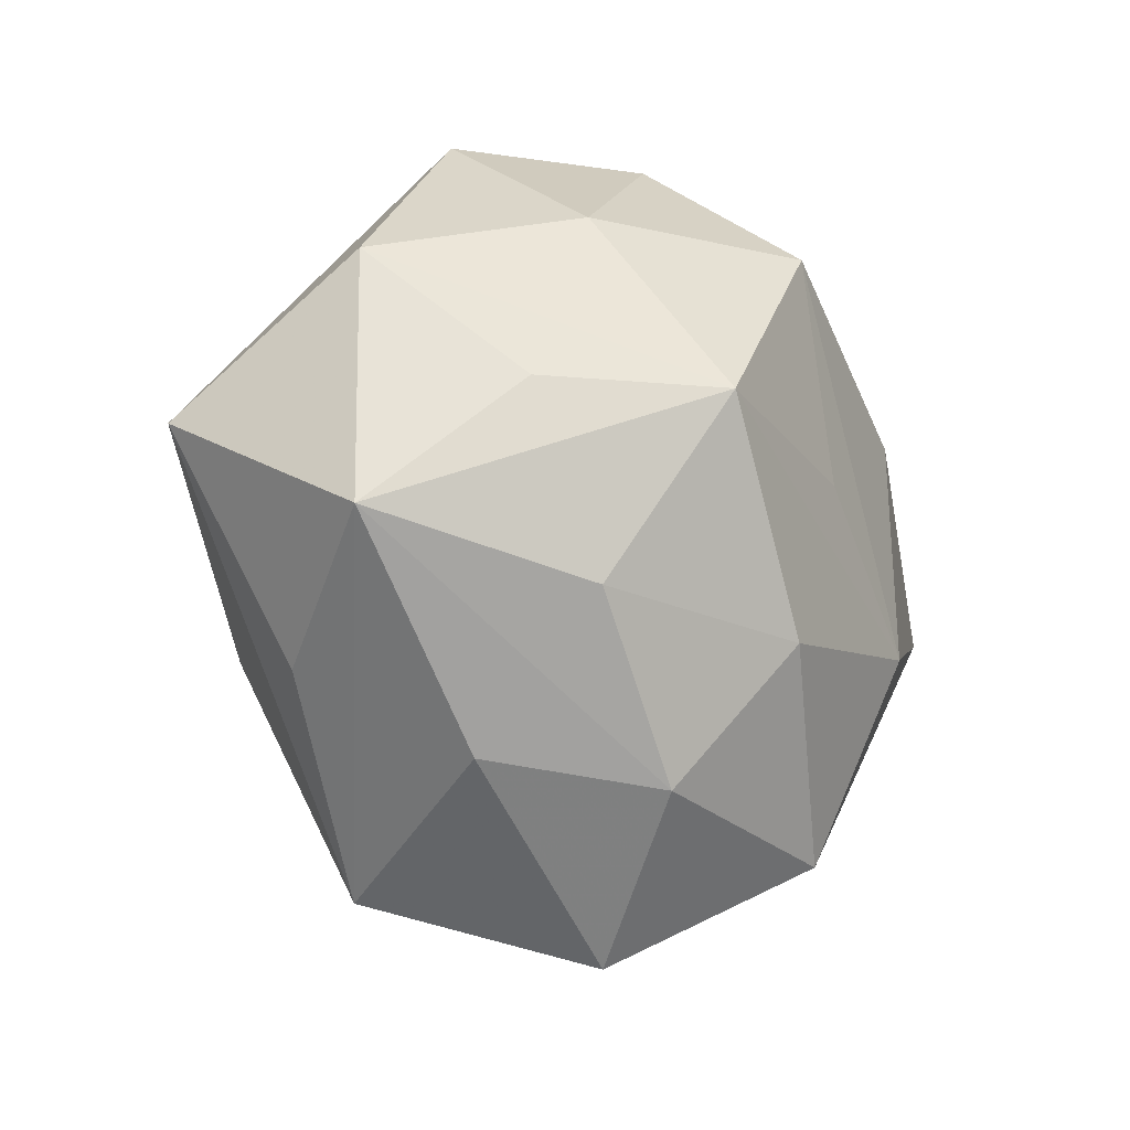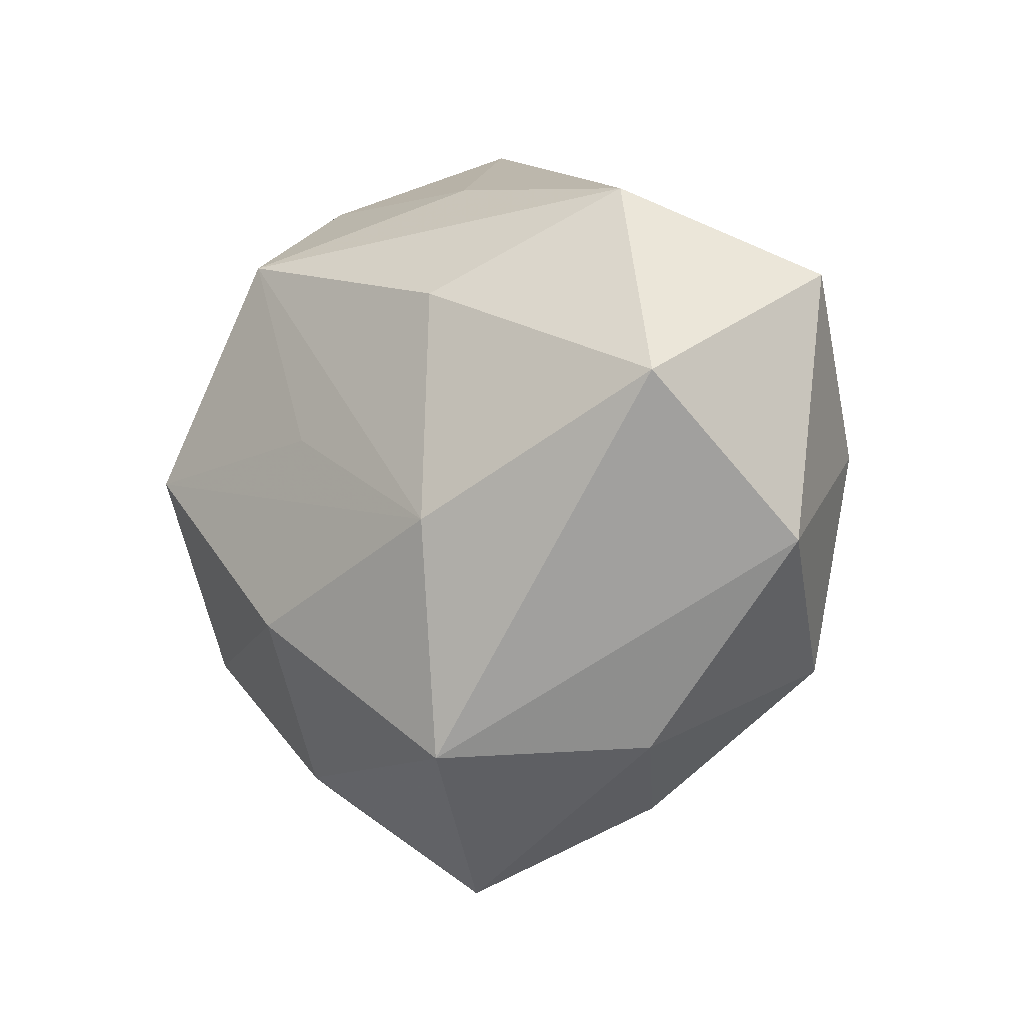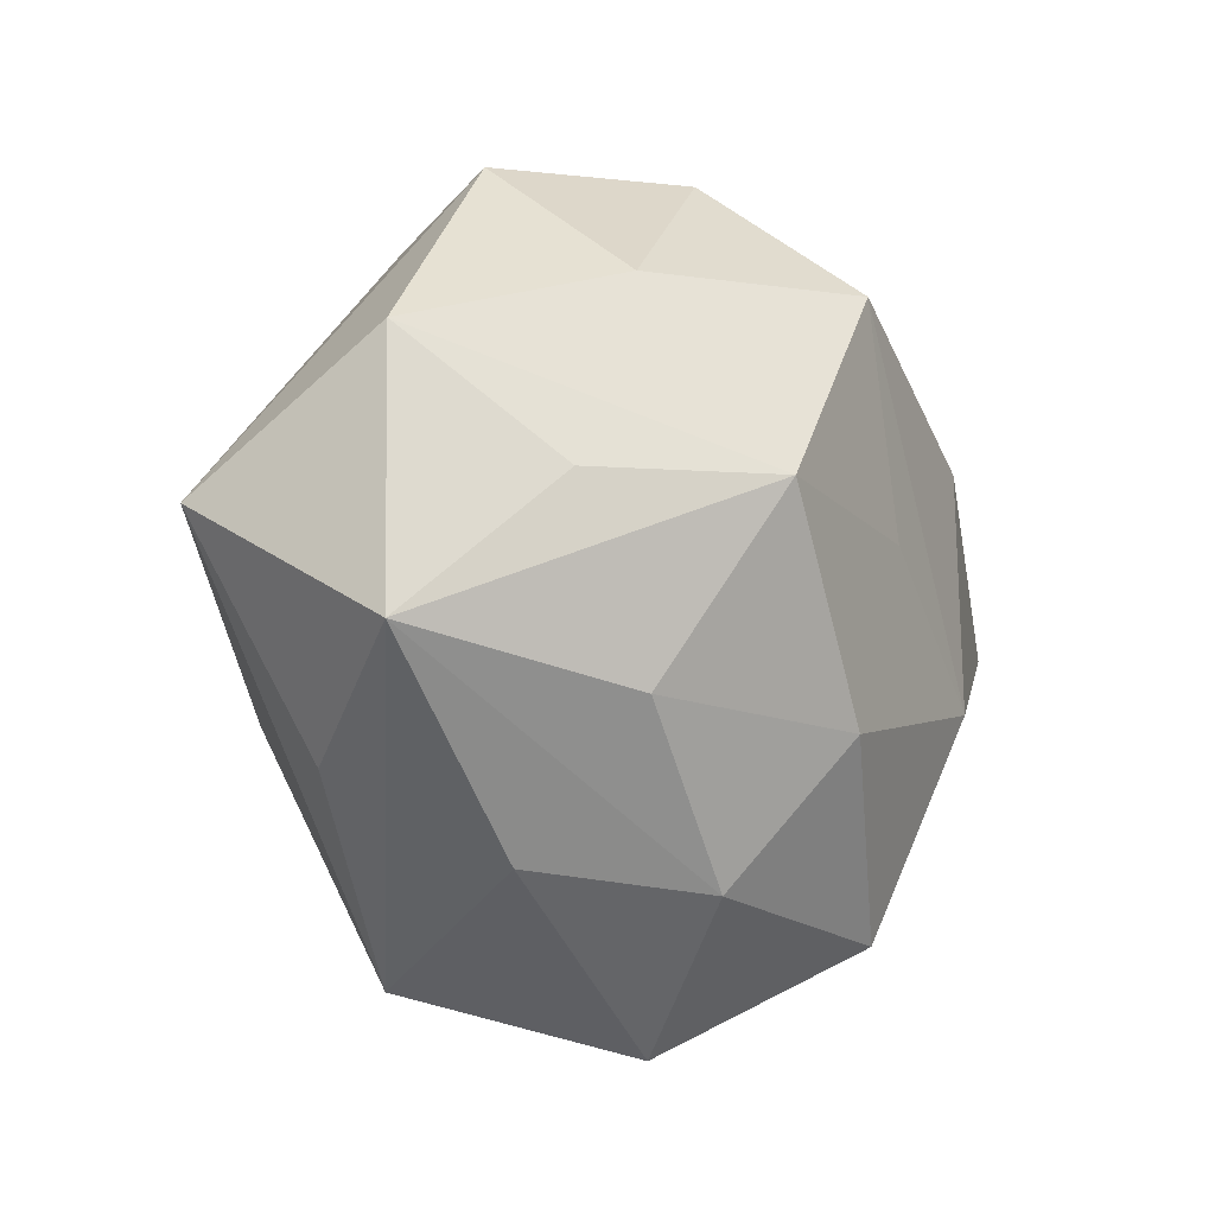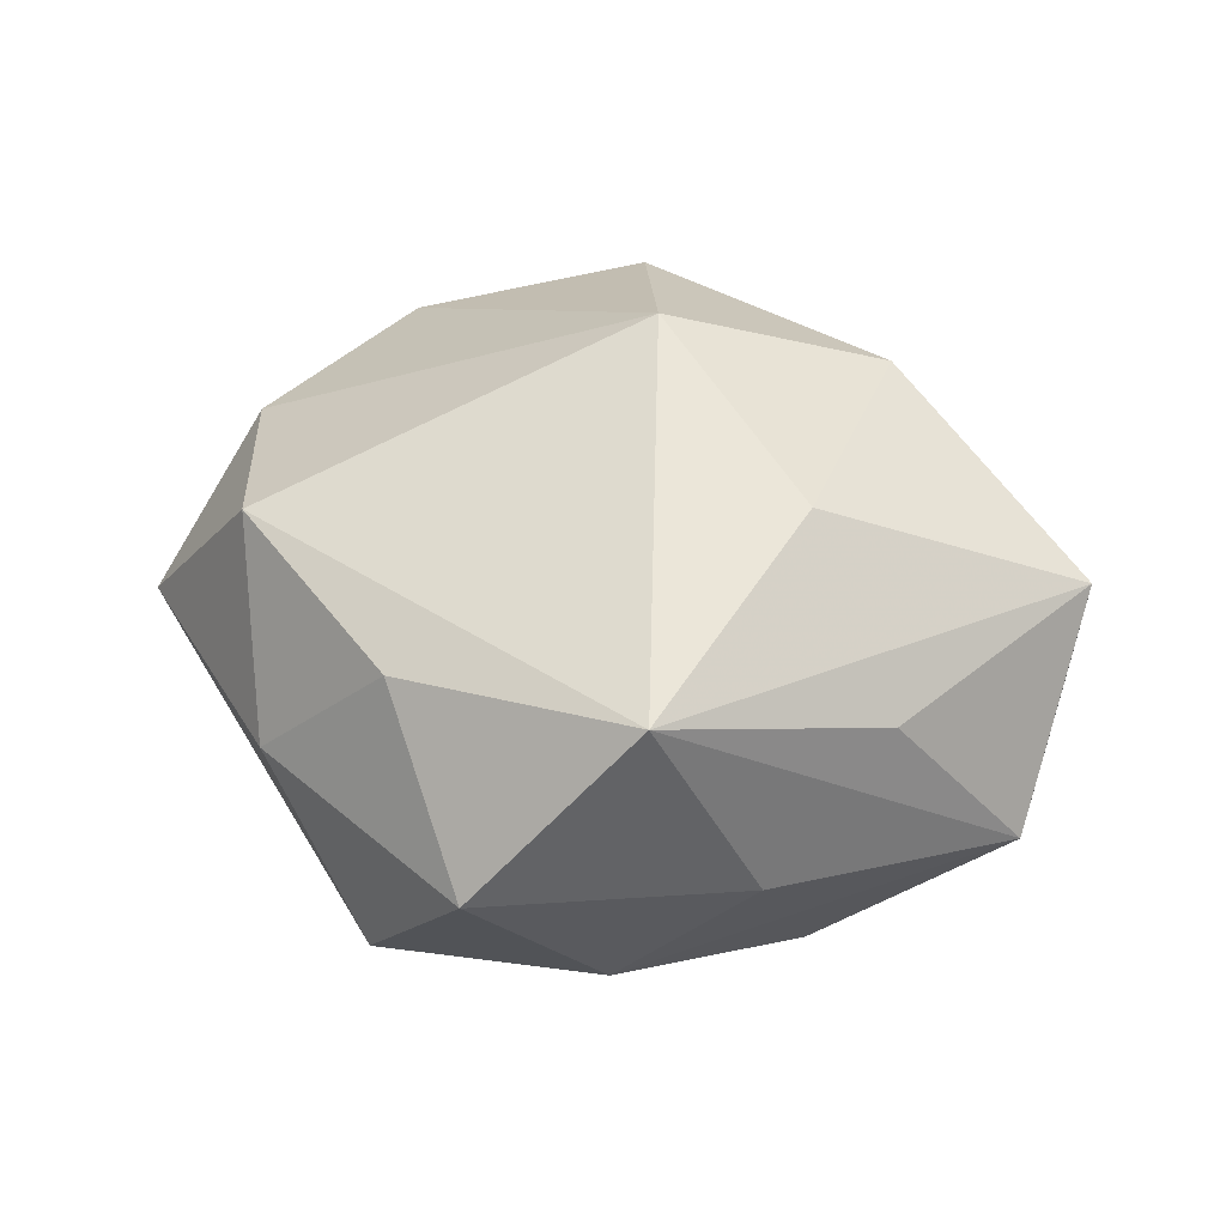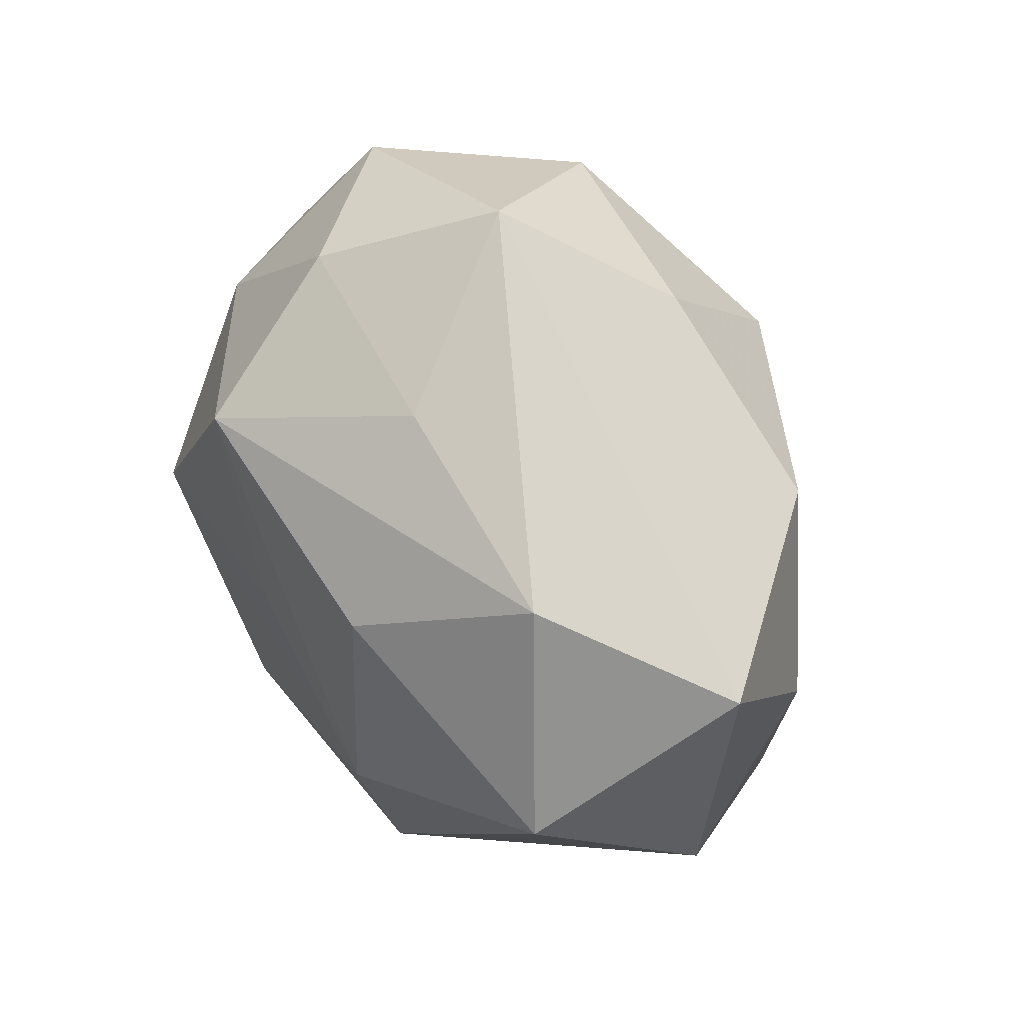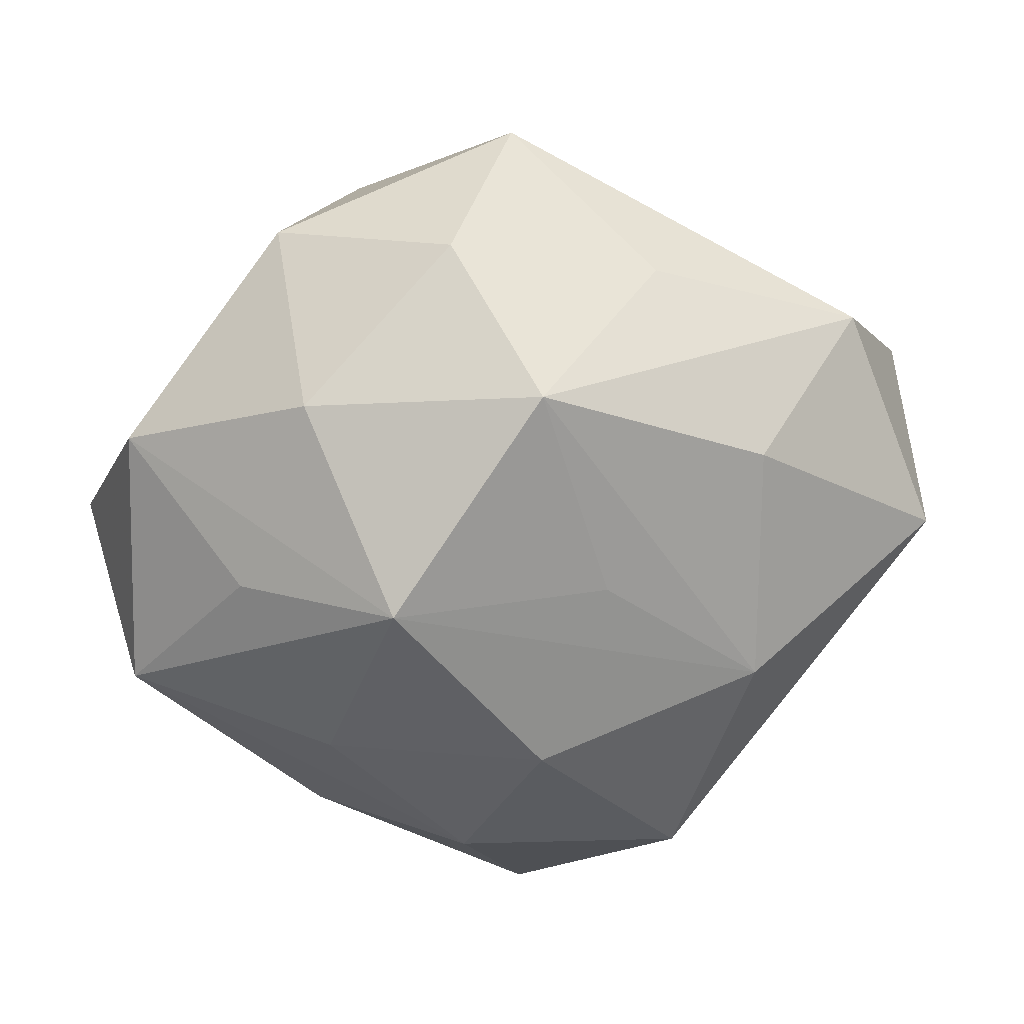
<metadata>
{"format":"obj","ext":"obj","renderer":"f3d","projection":"perspective","resolution":1024,"background":"white","views":[{"elev":-23.9,"azim":125.6,"up":"+Y"},{"elev":-16.5,"azim":-128.3,"up":"+Y"},{"elev":-15.4,"azim":125.1,"up":"+Y"},{"elev":31.9,"azim":18.3,"up":"+Z"},{"elev":45.5,"azim":-114.2,"up":"+Y"},{"elev":19.1,"azim":166.6,"up":"+Y"}]}
</metadata>
<code>
v 0.01644 0.01241 -0.01279
v -0.01281 -0.0071 -0.0163
v 0.002524 -0.0005327 0.0218
v 0.02888 -0.0001393 0.008303
v 0.01476 -0.0191 -0.003585
v -0.0154 -0.01995 0.0001575
v -0.0273 0.0001957 -0.009762
v -0.002616 0.01302 0.01833
v 0.009542 -0.02407 0.009385
v -0.01803 0.01284 0.01294
v 0.02729 -0.008192 -0.004731
v 0.006017 -0.0201 -0.01118
v -0.02205 0.0145 -0.007526
v 0.006342 0.02159 -0.009999
v 0.01414 -0.008665 0.01536
v 0.01537 -0.01092 -0.01292
v -0.008654 -0.02107 -0.01192
v 0.02076 0.0003482 -0.01184
v -0.02739 -0.008481 0.0021
v 0.008672 0.02134 0.01004
v -0.006498 -0.02184 0.008142
v 0.01453 0.008165 0.01646
v -0.02936 0.008861 0.003017
v 0.02681 0.008386 -0.004029
v 0.01232 0.0005378 -0.02011
v 1.78e-06 0.0267 3.297e-05
v 0.002214 -0.01126 -0.01779
v -0.01301 0.007998 -0.01597
v 0.01627 0.02122 -0.002214
v -6.705e-05 -0.02781 -0.002066
v -0.01844 -0.0138 0.01219
v 0.002572 0.0139 -0.01919
v -0.02337 -0.0003207 0.01118
v -0.00755 0.01896 -0.009144
v -0.001964 0.0004606 -0.01822
v 0.02072 -0.01361 0.005165
v -0.006349 0.02106 0.009646
f 22 15 4
f 4 15 9
f 2 17 7
f 27 2 25
f 17 2 27
f 17 27 12
f 17 12 30
f 17 30 6
f 18 11 25
f 29 26 20
f 20 4 29
f 22 4 20
f 20 8 22
f 32 1 25
f 24 1 29
f 29 4 24
f 24 4 11
f 11 18 24
f 25 1 24
f 24 18 25
f 9 11 36
f 36 4 9
f 11 4 36
f 25 11 16
f 11 12 16
f 16 27 25
f 16 12 27
f 10 23 33
f 19 23 7
f 19 6 31
f 31 33 19
f 19 33 23
f 7 17 19
f 17 6 19
f 3 31 9
f 9 15 3
f 3 33 31
f 3 15 22
f 22 8 3
f 3 8 10
f 10 33 3
f 9 31 21
f 21 30 9
f 31 6 21
f 21 6 30
f 5 12 11
f 5 30 12
f 5 11 9
f 9 30 5
f 10 8 37
f 37 23 10
f 26 23 37
f 37 20 26
f 8 20 37
f 25 2 35
f 35 32 25
f 2 32 35
f 28 2 7
f 28 32 2
f 29 1 14
f 1 32 14
f 14 26 29
f 32 28 13
f 13 23 26
f 7 23 13
f 13 28 7
f 34 14 32
f 32 13 34
f 26 14 34
f 34 13 26

</code>
